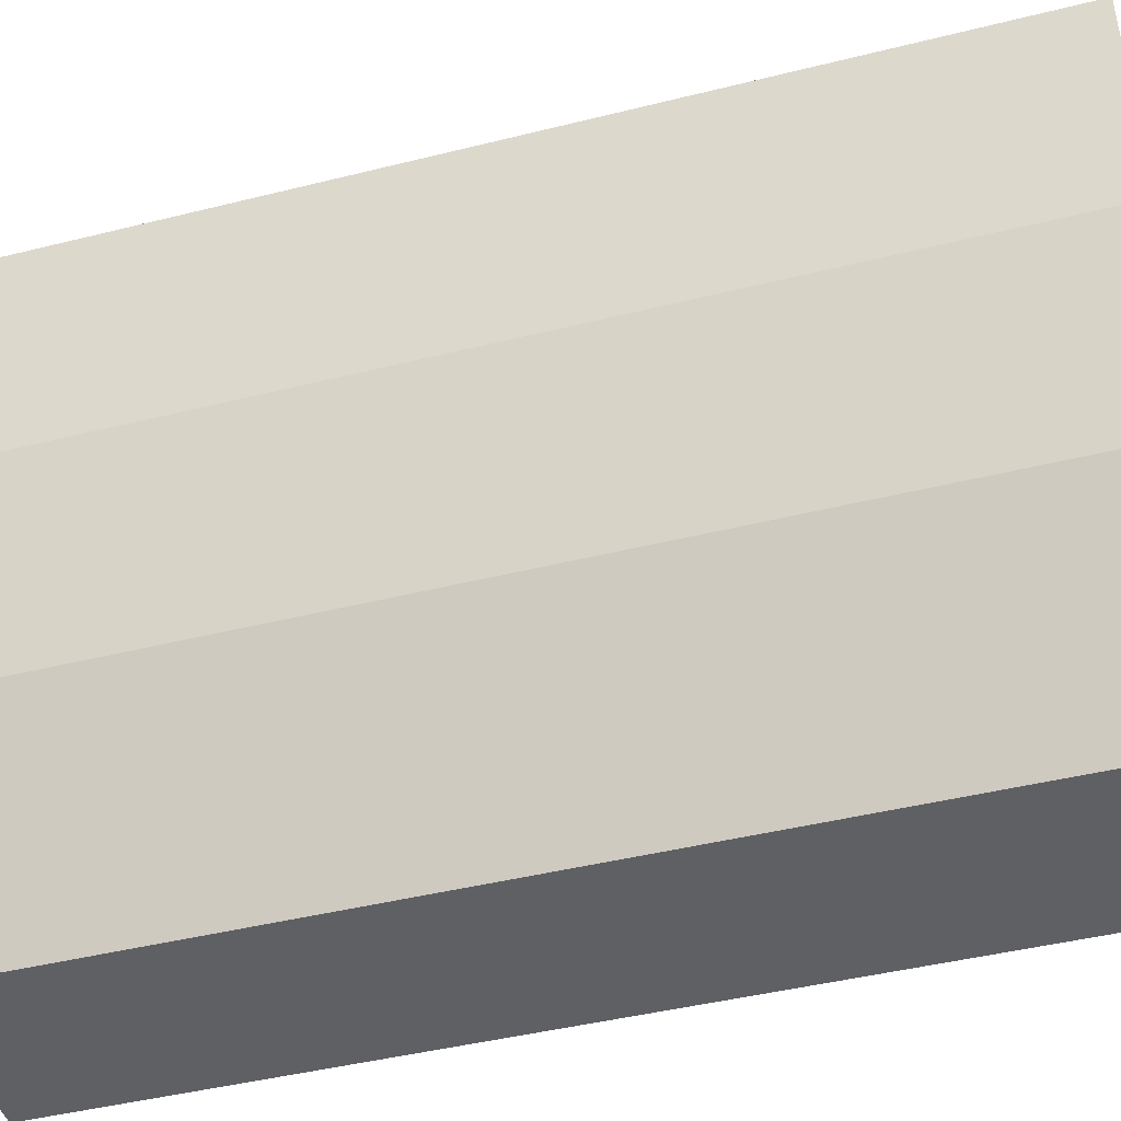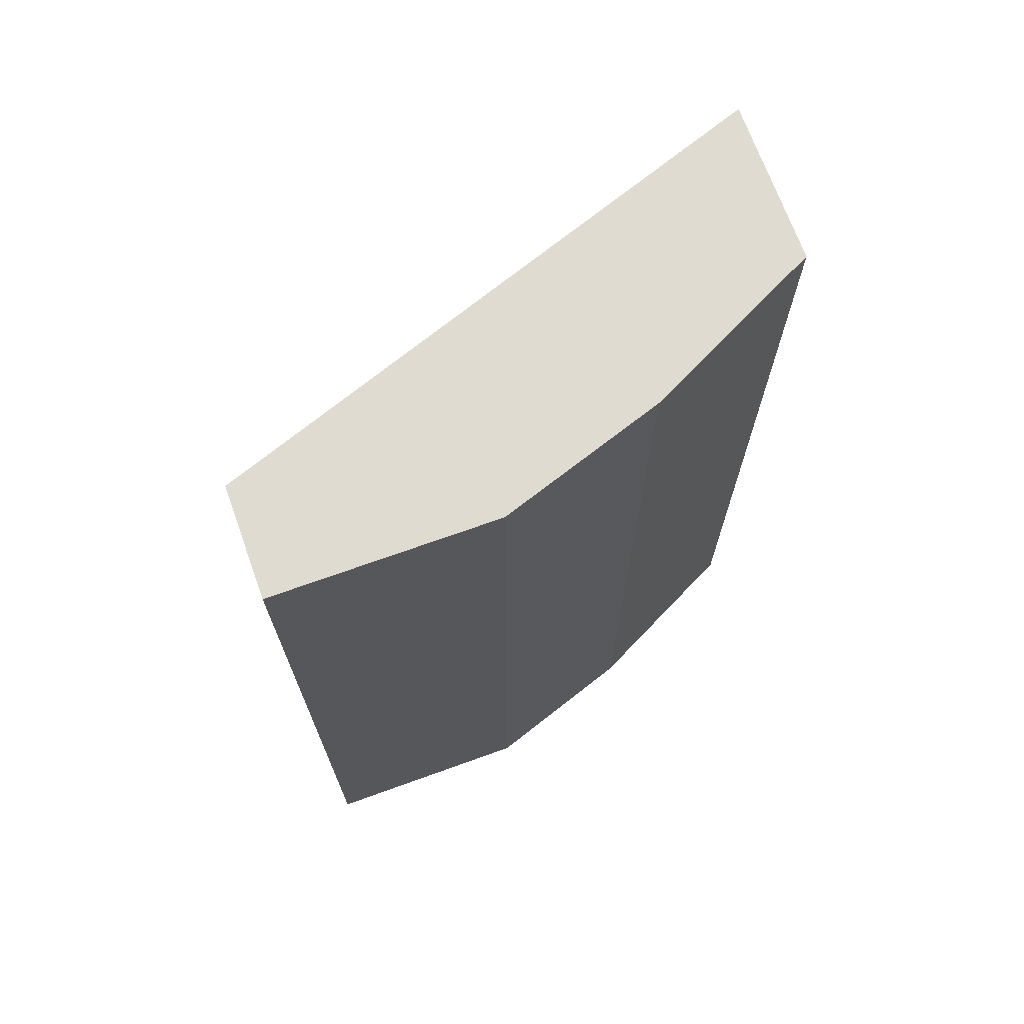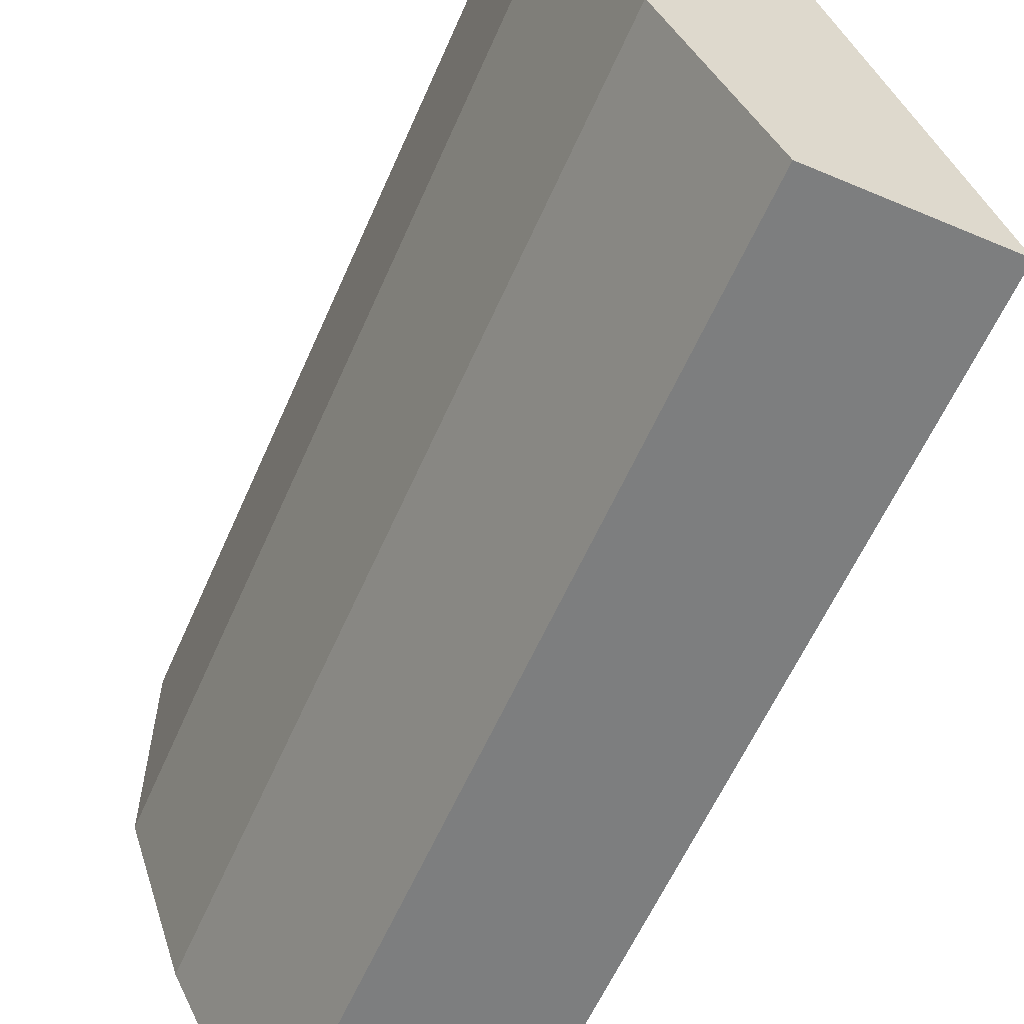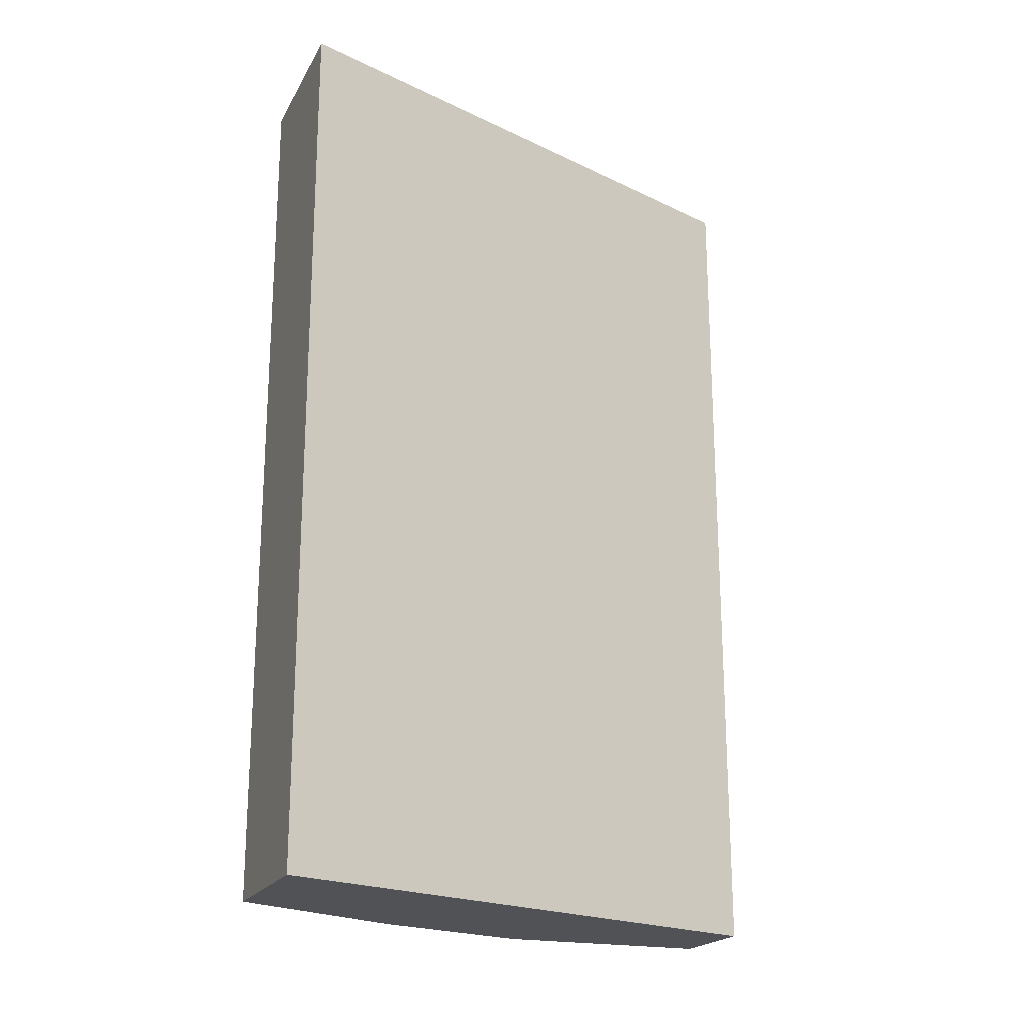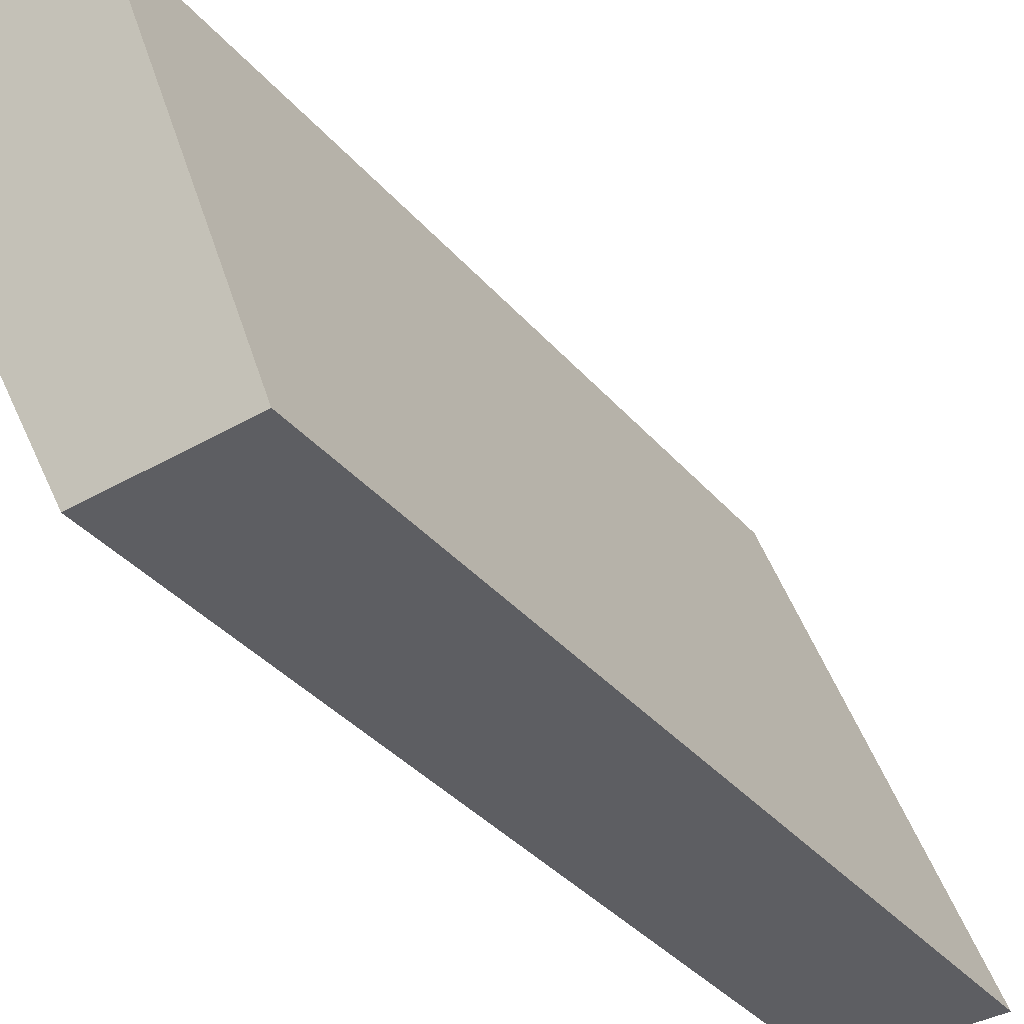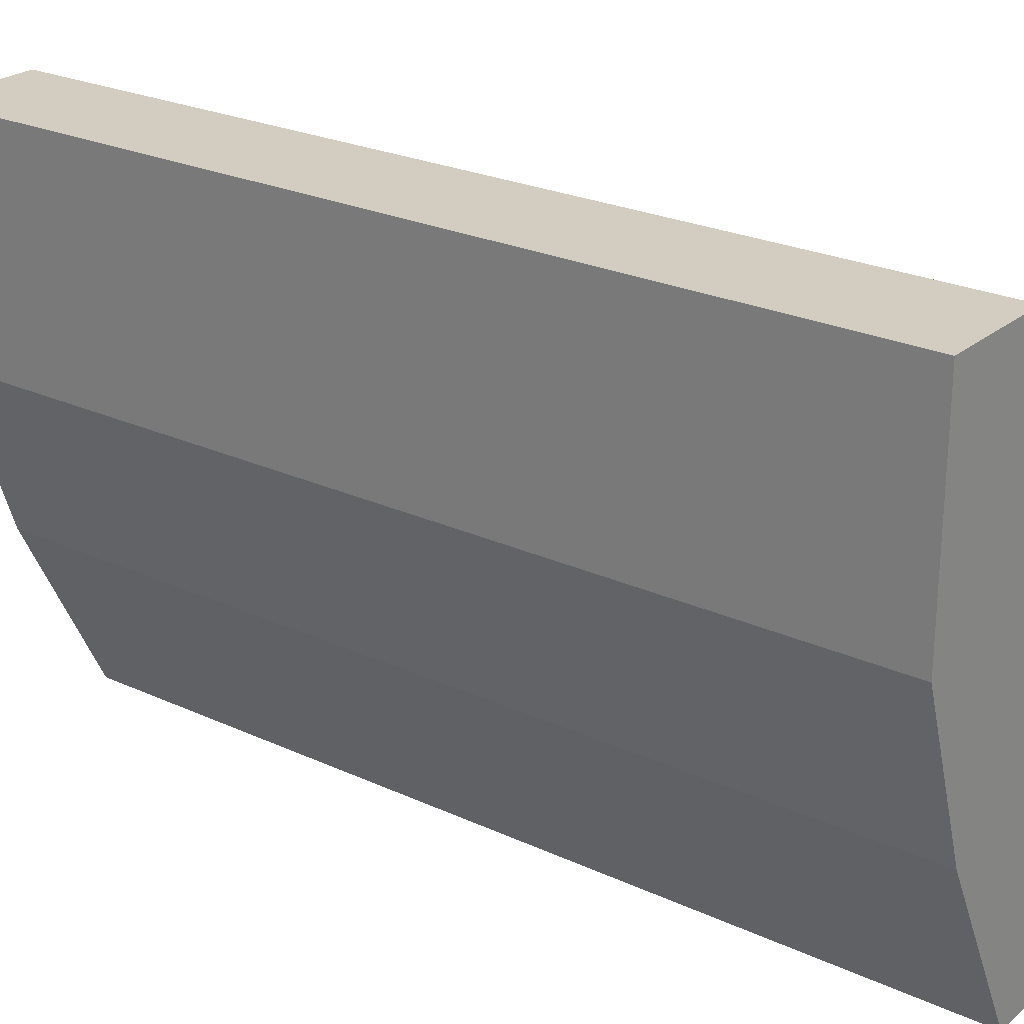
<metadata>
{"format":"obj","ext":"obj","renderer":"f3d","projection":"perspective","resolution":1024,"background":"white","views":[{"elev":-43.9,"azim":106.4,"up":"+Z"},{"elev":70.1,"azim":70.2,"up":"+Y"},{"elev":-59.3,"azim":156.5,"up":"+Z"},{"elev":-20.6,"azim":-111.5,"up":"+Y"},{"elev":-38.4,"azim":-143.9,"up":"+Z"},{"elev":24.6,"azim":127.1,"up":"+Z"}]}
</metadata>
<code>
v 0.6208 -0.128 9.962e-05
v 0.6208 -0.128 -0.138
v 0.5518 -0.128 9.962e-05
v 0.6208 -0.6895 9.962e-05
v 0.5863 -0.128 -0.2414
v 0.6208 -0.6895 -0.138
v 0.4264 -0.128 -0.3542
v 0.5518 -0.6895 9.962e-05
v 0.5781 -0.128 -0.2578
v 0.5863 -0.6895 -0.2414
v 0.5299 -0.128 -0.3542
v 0.4264 -0.6895 -0.3542
v 0.5633 -0.6895 -0.2874
v 0.5299 -0.6895 -0.3542
f 4 12 14
f 4 14 13
f 4 13 10
f 4 10 6
f 9 10 13
f 7 11 14
f 7 14 12
f 9 13 14
f 4 8 12
f 5 10 9
f 3 12 8
f 9 14 11
f 2 10 5
f 3 7 12
f 1 5 9
f 1 9 11
f 1 11 7
f 1 7 3
f 1 2 5
f 1 8 4
f 1 4 6
f 1 6 2
f 2 6 10
f 1 3 8

</code>
